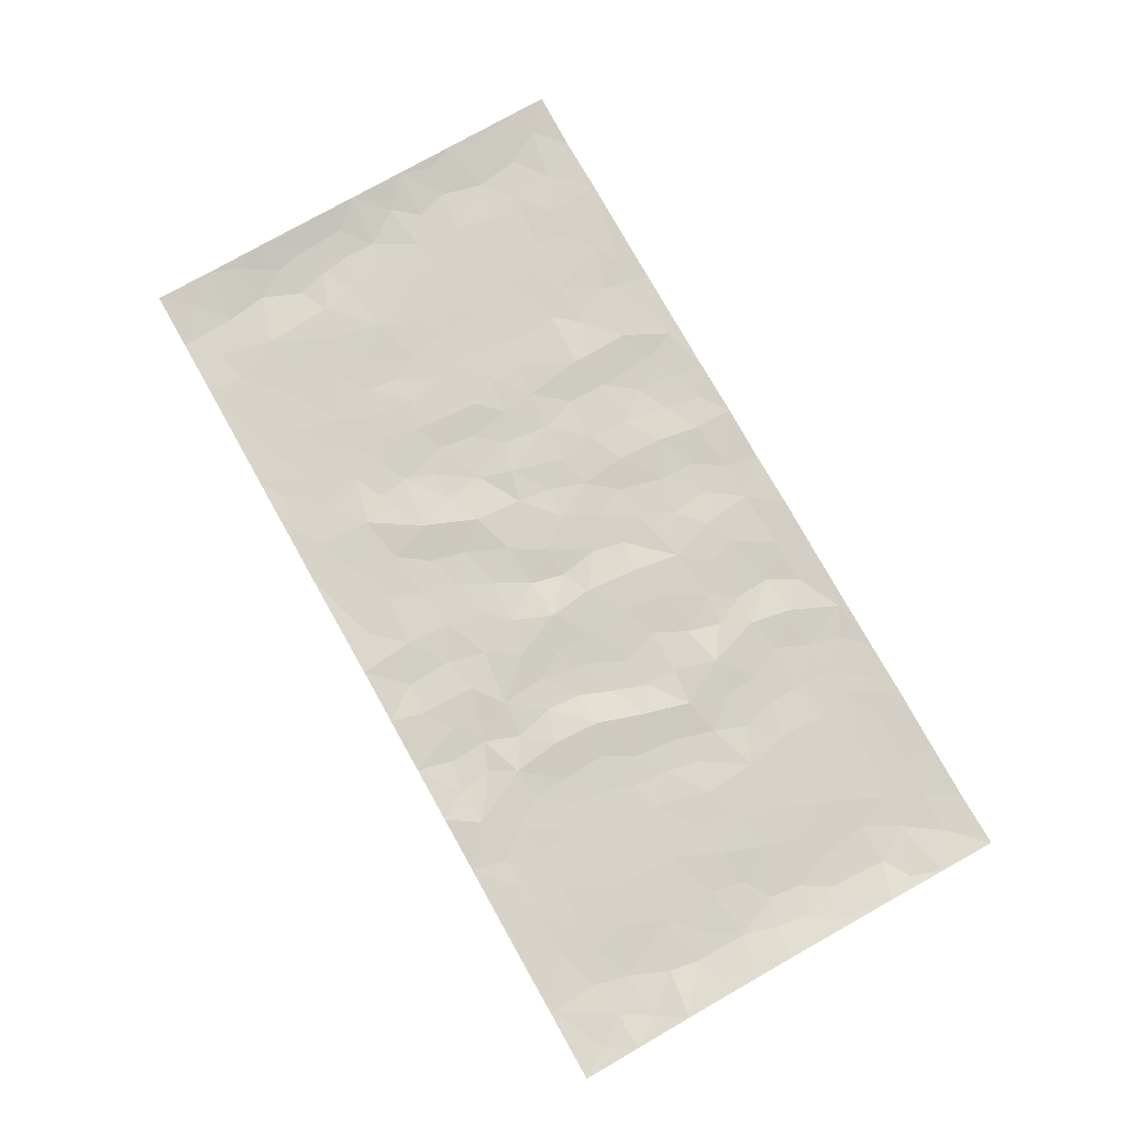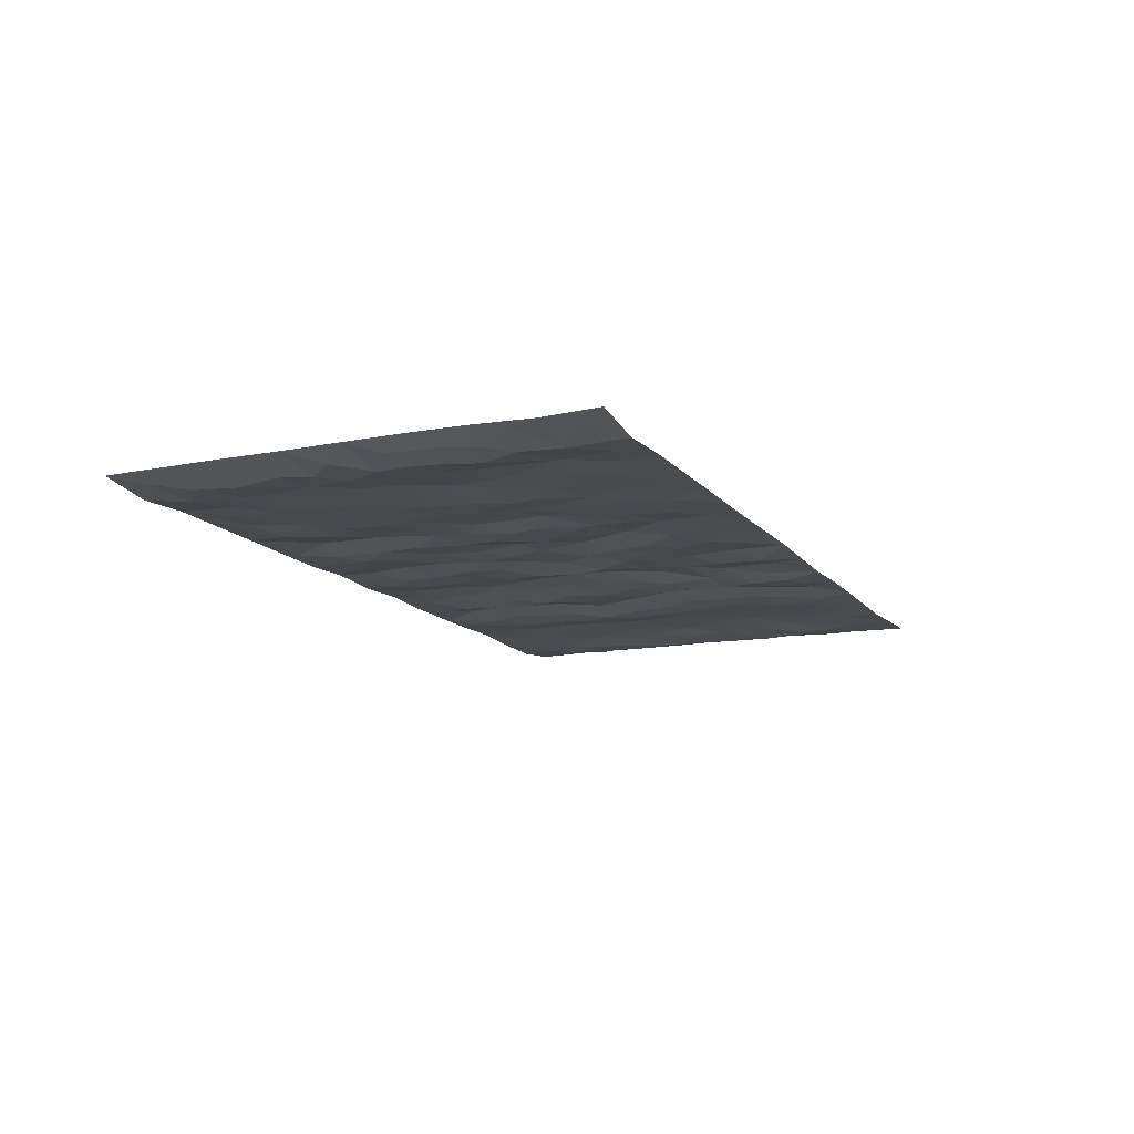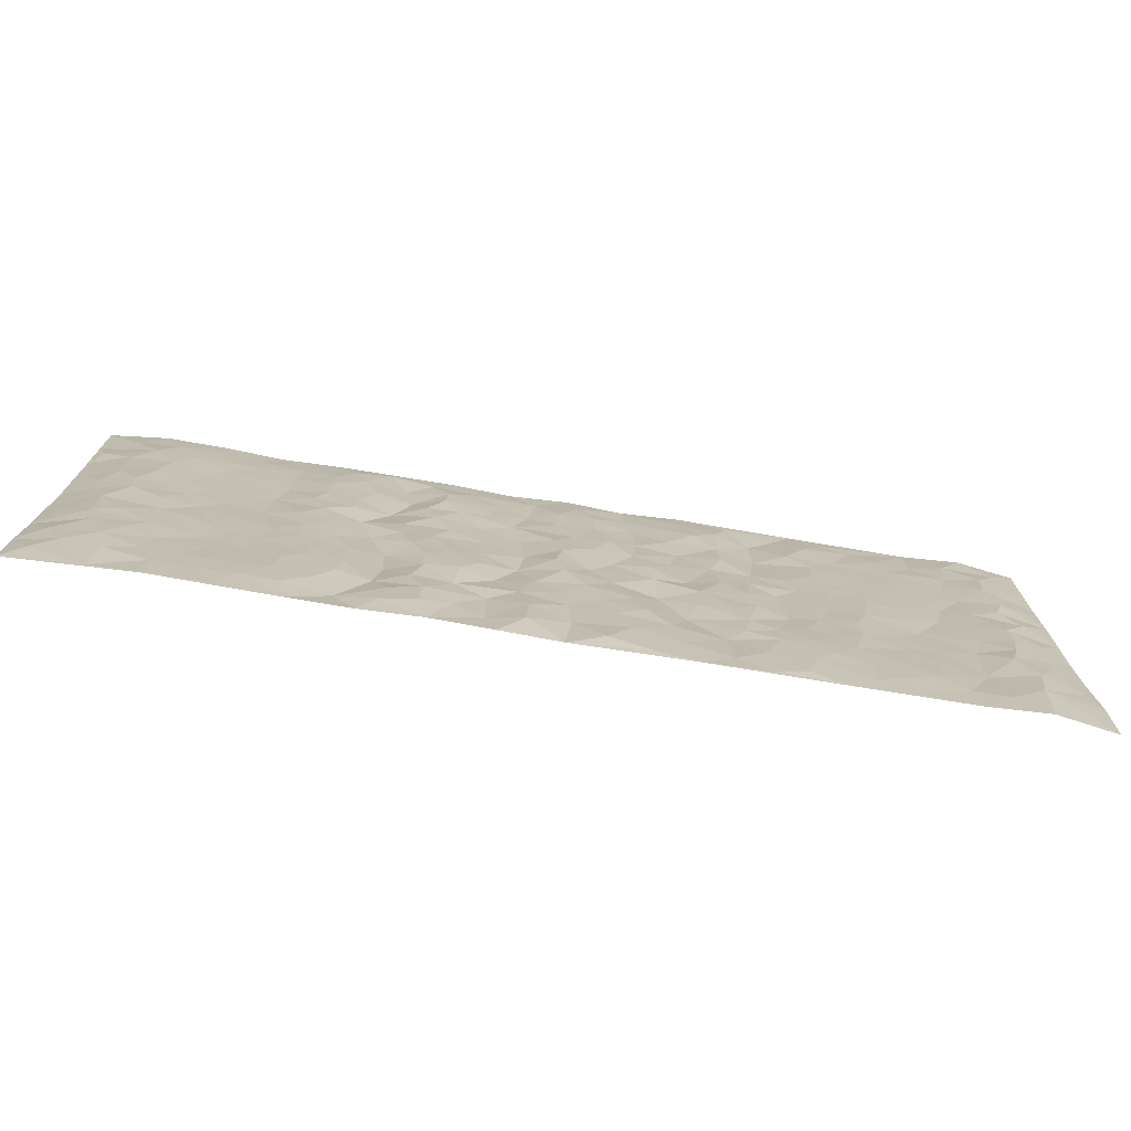
<metadata>
{"format":"obj","ext":"obj","renderer":"f3d","projection":"perspective","resolution":1024,"background":"white","views":[{"elev":77.9,"azim":60.6,"up":"+Z"},{"elev":-13.3,"azim":-66.3,"up":"+Z"},{"elev":-74.6,"azim":170.7,"up":"+Y"}]}
</metadata>
<code>
v -0.9827 0.002452 0.01598
v -0.9833 0.9974 0.01226
v 0.984 0.002743 0.01066
v 0.9838 0.9967 0.01203
v -0.8002 0.3928 -0.002566
v -0.9819 0.5002 0.01635
v -0.8618 0.3582 -0.008044
v 0.0009511 0.002828 0.006036
v -0.982 0.2515 0.0163
v -0.9264 0.3386 0.002086
v -0.7382 0.002412 0.002848
v -0.983 0.1271 0.01214
v -0.7137 0.2932 0.002881
v -0.861 0.002232 -0.00277
v -0.8448 0.289 -0.01006
v -0.4907 0.002078 0.003301
v -0.9618 0.1893 0.009528
v -0.2925 0.1673 0.005198
v -0.7805 0.3224 0.0008153
v -0.8671 0.1207 -0.008224
v -0.928 0.06463 0.003665
v -0.7996 0.06491 -0.002603
v -0.6754 0.1274 -0.002035
v -0.7273 0.07543 0.0007832
v -0.8787 0.2079 -0.0086
v -0.9145 0.2709 -0.001278
v -0.7735 0.1777 0.00218
v -0.6954 0.2101 -0.0001524
v -0.8682 0.4884 -0.008288
v -0.9816 0.3761 0.01734
v -0.7375 0.9976 0.003979
v -0.5374 0.2225 -0.001752
v 0.2596 0.1578 -0.008633
v -0.9822 0.7484 0.01504
v -0.3665 0.3929 -0.004235
v -0.7861 0.7526 -0.001256
v -0.8031 0.831 -0.002791
v -0.5828 0.4422 -0.002839
v -0.6019 0.6053 -0.001769
v -0.4899 0.9973 0.002238
v -0.9602 0.6863 0.008783
v -0.6639 0.5622 -0.001142
v -0.39 0.7529 0.008201
v -0.5099 0.2799 -0.0006925
v -0.4596 0.2253 -0.00359
v -0.4956 0.1623 -0.003534
v -0.4486 0.6358 0.001449
v -0.3659 0.5592 -6.869e-05
v 0.1651 0.4738 0.0009107
v -0.3326 0.2211 -0.001737
v -0.2092 0.6101 0.002839
v -0.3747 0.6284 0.002963
v -0.3013 0.0577 0.002581
v -0.6292 0.71 -0.001635
v -0.3944 0.1943 -0.003898
v -0.8758 0.6175 -0.004993
v -0.03715 0.3487 -0.005032
v 0.05772 0.3401 0.001552
v 0.2981 0.451 -0.005385
v -0.09366 0.5514 0.002881
v -0.1639 0.5556 -0.002609
v 0.09188 0.6302 0.007458
v -0.6346 0.3463 0.0007856
v -0.7518 0.5737 0.0007823
v -0.955 0.8091 0.008427
v -0.5609 0.1295 -0.0009699
v -0.3673 0.0123 0.002312
v -0.7988 0.4662 -0.003189
v -0.6191 0.1725 -0.00195
v -0.6161 0.01872 0.002237
v -0.2439 0.001867 0.002707
v -0.6173 0.08861 -0.001016
v -0.5477 0.05354 0.0002941
v -0.4314 0.03743 -0.0008843
v -0.451 0.1042 -0.002615
v -0.8957 0.6854 -0.004851
v -0.9749 0.8729 0.01196
v -0.7397 0.509 0.001462
v -0.000117 0.9979 0.001039
v -0.8064 0.6751 -0.001389
v -0.5629 0.315 -0.00316
v -0.5132 0.4608 -0.0001824
v 0.0074 0.5714 -0.006322
v -0.04766 0.4831 0.002023
v 0.004296 0.4201 -0.007902
v -0.1233 0.1286 -0.003148
v -0.5707 0.6695 -0.001258
v -0.9194 0.5621 -0.0009269
v -0.7351 0.6909 -0.001418
v -0.4487 0.297 -0.0005002
v -0.633 0.2675 -0.0002753
v -0.5019 0.6876 -0.00202
v -0.1713 0.4848 0.001163
v -0.2609 0.4358 -0.003273
v -0.6494 0.6487 -0.001842
v -0.01036 0.1178 0.003236
v -0.4147 0.5097 0.004219
v -0.342 0.2881 -0.004165
v -0.2393 0.5032 0.003858
v -0.1787 0.3825 0.009505
v -0.9824 0.6241 0.01472
v -0.7079 0.6225 -0.000631
v -0.8168 0.5794 -0.003884
v -0.3615 0.1102 -0.001308
v -0.5222 0.5327 -0.0007712
v -0.6851 0.4063 0.004655
v -0.129 0.325 -0.002119
v -0.1485 0.2502 -0.004542
v -0.5186 0.611 -0.001495
v 0.1088 0.7288 0.004729
v -0.002915 0.2156 0.001055
v -0.072 0.2739 -0.003274
v 0.00537 0.289 -0.0008346
v -0.429 0.3636 0.003178
v -0.1955 0.1845 -0.0005259
v -0.6561 0.4877 0.0002092
v -0.5574 0.381 -0.003842
v -0.4925 0.3914 0.001423
v -0.3064 0.5238 -0.004658
v -0.257 0.3503 -0.0004622
v -0.3546 0.4667 -0.005767
v -0.2248 0.2715 0.00937
v -0.08914 0.4118 0.001183
v -0.5962 0.5311 -0.002447
v -0.09112 0.1989 -0.003144
v -0.2124 0.09373 -0.0001952
v -0.3981 0.2582 -0.003046
v -0.9312 0.4381 0.002301
v -0.8711 0.421 -0.007831
v 0.09184 0.4229 0.008995
v 0.2086 0.238 -9.032e-05
v 0.08208 0.5169 0.007595
v 0.02078 0.4882 -0.008375
v 0.1655 0.3931 -0.002449
v 0.7951 0.4967 -0.006248
v 0.2197 0.4338 -0.006108
v 0.2664 0.3135 -0.006374
v 0.1598 0.5671 0.003863
v 0.1219 0.9981 0.007052
v -0.2918 0.6191 -0.0009168
v 0.4239 0.8795 -0.004166
v 0.4901 0.9978 0.002603
v -0.2133 0.7803 -0.002101
v -0.05805 0.8637 -0.004999
v -0.3205 0.3485 -0.005022
v -0.4593 0.5653 0.002194
v -0.07299 0.05317 -0.00247
v -0.1569 0.02249 0.001568
v 0.1224 0.002554 0.002629
v 0.01382 0.8596 -0.004475
v -0.01606 0.6995 -0.00235
v 0.4215 0.1967 -0.002386
v 0.3405 0.2896 0.01014
v 0.593 0.5262 0.002984
v 0.5258 0.5467 -0.004897
v 0.4559 0.1354 -0.001415
v 0.5237 0.2281 -0.003213
v 0.4134 0.3617 -0.0002251
v 0.02346 0.6407 -0.00433
v -0.05826 0.6271 -0.003331
v -0.1454 0.729 0.003612
v -0.08577 0.6926 -0.005455
v -0.05974 0.7907 -0.004033
v -0.1352 0.6325 -0.0003724
v 0.02126 0.7743 -0.001905
v 0.2442 0.998 0.002565
v -0.01866 0.9262 -0.004042
v -0.2686 0.8455 -0.00844
v -0.1985 0.8795 -0.003165
v -0.3153 0.7801 -0.00334
v -0.2443 0.9978 0.0004046
v -0.227 0.6955 0.002952
v -0.3173 0.6994 -0.004195
v -0.1392 0.829 0.005028
v -0.1216 0.9976 0.006183
v 0.218 0.7455 -0.004205
v 0.1737 0.6668 0.003077
v 0.3272 0.5948 -0.001353
v 0.2611 0.5227 -0.005263
v 0.2662 0.6654 -0.007912
v 0.424 0.7438 -0.001255
v 0.3552 0.6826 0.009211
v 0.2863 0.7328 -0.006224
v 0.06808 0.9286 0.002831
v 0.07874 0.8227 0.004313
v 0.1452 0.8575 0.002097
v 0.2498 0.873 -0.007486
v 0.3201 0.7929 0.007842
v 0.2318 0.5952 -0.004189
v -0.8861 0.8669 -0.005002
v -0.6848 0.816 -0.002432
v -0.8734 0.7741 -0.007297
v -0.8608 0.998 -0.003438
v -0.926 0.939 0.002645
v -0.8138 0.9208 -0.004563
v -0.7362 0.8847 0.000536
v -0.6074 0.9285 0.001081
v -0.6646 0.8852 -0.001965
v -0.6902 0.7454 -0.002308
v -0.5619 0.8136 -0.001004
v -0.6241 0.7805 -0.001017
v -0.5122 0.9 -0.004501
v -0.391 0.8771 0.008244
v -0.5465 0.9593 0.0002476
v -0.465 0.815 -0.002514
v -0.4432 0.935 0.004269
v -0.3453 0.9719 0.0009274
v -0.5128 0.7598 -0.00215
v -0.3205 0.9005 -0.004769
v -0.2582 0.9299 -0.004663
v 0.1563 0.7845 0.001155
v 0.2545 0.8039 -0.009179
v 0.1875 0.933 0.0008809
v 0.392 0.8116 -0.0008216
v 0.3363 0.8803 0.007079
v 0.3812 0.982 0.001113
v 0.288 0.9371 -0.001383
v 0.4416 0.9476 -0.003301
v 0.3806 0.4934 0.0103
v 0.3263 0.5286 -0.001962
v 0.4843 0.6039 -0.006323
v 0.4319 0.6641 -0.002467
v 0.4067 0.5878 0.006852
v 0.3525 0.1902 0.005884
v 0.4816 0.3349 -0.004112
v 0.4595 0.5224 -0.003844
v 0.3458 0.388 0.01102
v -0.1234 0.9138 0.004763
v -0.1828 0.9572 -0.0005823
v 0.3203 0.1335 -0.004066
v 0.6139 0.01511 0.0008393
v 0.2004 0.3334 -0.006455
v 0.2715 0.3847 -0.007671
v 0.5853 0.2484 0.0002108
v 0.7378 0.9977 0.0004176
v 0.9812 0.2513 0.01679
v 0.4926 0.8117 -0.005194
v 0.7213 0.4874 0.002362
v 0.4889 0.7464 -0.004839
v 0.9804 0.4999 0.02072
v 0.6716 0.2947 0.002664
v 0.5099 0.4681 -0.004728
v 0.7812 0.3114 -0.003504
v 0.5624 0.4159 -0.0007627
v 0.4903 0.002501 0.003252
v 0.09002 0.2524 0.00129
v 0.5059 0.07744 -0.002216
v 0.1345 0.3192 0.006408
v 0.4159 0.267 -0.002381
v 0.878 0.2655 -0.006787
v 0.6436 0.4621 0.0009299
v 0.5796 0.08276 -0.001772
v 0.4488 0.4261 -0.002109
v 0.6091 0.3723 0.0006869
v 0.287 0.2328 -0.005548
v 0.4785 0.2719 -0.004012
v 0.2637 0.07869 -0.007522
v 0.3669 0.002541 0.004212
v 0.2441 0.0025 -2.732e-05
v 0.2008 0.115 0.000499
v 0.06804 0.17 -0.003666
v 0.1447 0.19 0.005142
v 0.6145 0.1482 -0.001269
v 0.7802 0.4231 -0.002809
v 0.7514 0.2218 -0.0003716
v 0.6534 0.08138 -0.0005085
v 0.6715 0.3852 0.001249
v 0.7208 0.3398 -3.514e-05
v 0.8903 0.3265 -0.006706
v 0.749 0.5673 0.0001158
v 0.6949 0.1463 -0.0001079
v 0.7669 0.1506 -0.002357
v 0.8442 0.3678 -0.006804
v 0.9457 0.35 0.007691
v 0.8907 0.4386 -0.005393
v 0.5836 0.3136 0.0002056
v 0.8245 0.1066 -0.004351
v 0.3322 0.0637 -0.002545
v 0.4111 0.06935 0.007677
v 0.07106 0.07802 -0.005345
v 0.1423 0.07269 0.004289
v 0.9816 0.7483 0.01688
v 0.7351 0.07982 -0.001726
v 0.6576 0.2165 0.001415
v 0.9634 0.4249 0.01446
v 0.9112 0.5089 -0.0001561
v 0.8121 0.2509 -0.006609
v 0.5341 0.1489 -0.003781
v 0.7374 0.002042 -0.0006262
v 0.5032 0.3943 -0.004024
v 0.9448 0.06475 0.003541
v 0.9828 0.1271 0.01237
v 0.8441 0.1809 -0.008371
v 0.9032 0.1254 -0.001443
v 0.8334 0.009906 0.003263
v 0.942 0.1892 0.002922
v 0.6688 0.5556 0.003134
v 0.6952 0.6324 0.002384
v 0.5872 0.6358 0.002701
v 0.8307 0.6907 -0.007005
v 0.6344 0.771 -0.0002369
v 0.9605 0.6242 0.01198
v 0.7717 0.6412 -0.001588
v 0.8601 0.5947 -0.008542
v 0.7377 0.7432 0.0007876
v 0.8507 0.5302 -0.009048
v 0.9209 0.5736 0.0008199
v 0.8972 0.6587 -0.004368
v 0.643 0.6921 0.001341
v 0.5674 0.7236 0.001792
v 0.5109 0.6743 -0.004897
v 0.8588 0.8511 -0.007299
v 0.7161 0.8704 -0.00222
v 0.8168 0.7758 -0.00629
v 0.9029 0.7767 -0.002645
v 0.7851 0.8433 -0.004015
v 0.9799 0.8725 0.01369
v 0.6979 0.8018 -0.0006082
v 0.9593 0.8099 0.007147
v 0.7459 0.9308 -0.002387
v 0.8611 0.9974 -0.000885
v 0.6139 0.9978 0.006121
v 0.8259 0.9248 -0.00439
v 0.9127 0.9266 0.001239
v 0.6649 0.9339 0.001501
v 0.5588 0.9011 0.0005707
v 0.4929 0.881 -0.003799
v 0.5521 0.9692 0.002793
v 0.572 0.8215 0.0008129
v 0.6394 0.8602 -5.951e-05
f 29 6 128
f 12 21 20
f 26 10 9
f 55 45 46
f 27 19 15
f 26 9 17
f 101 6 88
f 12 1 21
f 7 15 19
f 125 86 96
f 84 123 85
f 129 29 128
f 25 27 15
f 12 20 17
f 73 75 66
f 22 14 11
f 26 17 25
f 9 12 17
f 25 15 26
f 5 129 7
f 52 146 48
f 55 18 50
f 7 19 5
f 20 27 25
f 124 82 105
f 41 76 34
f 20 14 22
f 14 20 21
f 14 21 1
f 24 22 11
f 24 27 22
f 72 66 69
f 69 32 91
f 70 24 11
f 24 23 27
f 17 20 25
f 27 20 22
f 10 15 7
f 10 26 15
f 23 28 27
f 27 13 19
f 28 23 69
f 13 27 28
f 119 121 94
f 10 7 129
f 6 30 128
f 9 10 30
f 36 192 80
f 80 102 89
f 118 81 44
f 64 103 78
f 115 126 86
f 45 32 46
f 91 63 13
f 129 68 29
f 95 87 54
f 95 54 199
f 202 40 204
f 82 97 105
f 29 88 6
f 18 55 104
f 148 126 71
f 38 82 124
f 50 18 122
f 117 82 38
f 5 19 106
f 82 117 118
f 80 64 102
f 127 45 55
f 194 77 190
f 98 35 114
f 39 124 105
f 127 50 98
f 106 19 13
f 66 75 46
f 39 95 42
f 63 117 38
f 95 89 102
f 101 56 76
f 51 140 99
f 18 53 126
f 62 83 132
f 45 127 90
f 112 113 57
f 103 29 68
f 130 85 58
f 109 39 105
f 35 94 121
f 113 246 58
f 151 165 163
f 120 100 94
f 114 127 98
f 192 190 65
f 95 39 87
f 36 191 37
f 67 104 74
f 56 101 88
f 13 63 106
f 192 34 76
f 268 241 243
f 108 115 125
f 93 84 60
f 133 84 85
f 156 288 157
f 101 76 41
f 80 103 64
f 105 97 146
f 99 61 51
f 92 109 47
f 125 96 111
f 158 227 153
f 75 104 55
f 69 66 32
f 81 91 32
f 106 78 68
f 42 64 78
f 77 34 65
f 24 70 72
f 75 73 16
f 16 71 67
f 2 34 77
f 13 28 91
f 103 56 88
f 56 80 76
f 72 69 23
f 11 16 70
f 16 73 70
f 16 67 74
f 115 18 126
f 24 72 23
f 73 72 70
f 16 74 75
f 72 73 66
f 32 45 44
f 84 83 60
f 66 46 32
f 78 106 116
f 117 63 81
f 67 53 104
f 103 68 78
f 69 91 28
f 36 80 89
f 106 38 116
f 106 68 5
f 81 118 117
f 62 132 138
f 32 44 81
f 53 67 71
f 57 58 85
f 123 100 107
f 93 60 61
f 33 230 224
f 8 96 147
f 132 133 130
f 140 48 119
f 93 100 123
f 122 98 50
f 164 60 160
f 53 71 126
f 125 112 108
f 193 194 195
f 75 55 46
f 63 91 81
f 56 103 80
f 196 198 31
f 18 104 53
f 121 48 97
f 38 106 63
f 118 97 82
f 97 35 121
f 51 172 140
f 130 134 49
f 87 39 109
f 288 252 263
f 97 114 35
f 47 43 92
f 57 113 58
f 248 130 58
f 34 101 41
f 114 90 127
f 116 124 42
f 145 94 35
f 118 114 97
f 167 79 175
f 98 145 35
f 85 123 57
f 43 47 52
f 199 36 89
f 42 78 116
f 159 83 62
f 88 29 103
f 74 104 75
f 118 44 90
f 173 140 172
f 42 95 102
f 190 192 37
f 65 190 77
f 89 95 199
f 125 111 112
f 92 87 109
f 18 115 122
f 177 180 176
f 112 57 107
f 109 105 146
f 93 94 100
f 285 286 275
f 96 86 147
f 137 232 131
f 57 123 107
f 87 92 208
f 49 134 136
f 132 130 49
f 161 164 162
f 50 127 55
f 122 108 107
f 122 107 100
f 48 140 52
f 118 90 114
f 99 119 94
f 123 84 93
f 36 37 192
f 48 121 119
f 120 122 100
f 39 42 124
f 38 124 116
f 248 58 246
f 44 45 90
f 98 122 120
f 146 52 47
f 94 93 99
f 168 209 170
f 212 183 188
f 202 197 200
f 42 102 64
f 107 108 112
f 99 93 61
f 8 280 96
f 112 111 113
f 125 115 86
f 115 108 122
f 128 30 10
f 5 68 129
f 10 129 128
f 132 49 138
f 83 84 133
f 130 133 85
f 83 133 132
f 248 134 130
f 156 152 224
f 151 110 165
f 212 186 211
f 153 224 249
f 254 251 244
f 246 261 262
f 225 158 249
f 49 136 179
f 185 184 150
f 214 188 181
f 181 188 182
f 161 163 174
f 143 170 172
f 110 211 185
f 184 79 167
f 174 228 169
f 62 110 159
f 163 150 144
f 210 169 229
f 170 143 168
f 176 211 110
f 98 120 145
f 94 145 120
f 48 146 97
f 109 146 47
f 148 86 126
f 147 86 148
f 71 8 148
f 8 147 148
f 244 276 254
f 232 136 134
f 174 143 161
f 60 83 160
f 163 162 151
f 159 160 83
f 261 281 262
f 259 281 149
f 219 220 59
f 246 113 111
f 33 255 131
f 157 256 152
f 137 255 153
f 230 278 279
f 262 260 33
f 154 155 242
f 131 255 137
f 248 131 232
f 281 280 149
f 259 258 278
f 220 179 59
f 159 151 160
f 162 160 151
f 164 61 60
f 228 174 144
f 144 174 163
f 159 110 151
f 161 172 164
f 186 184 185
f 161 162 163
f 61 164 51
f 160 162 164
f 187 217 213
f 150 163 165
f 205 202 200
f 79 184 139
f 170 43 173
f 174 169 143
f 161 143 172
f 167 144 150
f 176 180 183
f 172 170 173
f 223 226 221
f 185 150 165
f 99 140 119
f 207 206 203
f 172 51 164
f 43 52 173
f 173 52 140
f 167 175 228
f 228 229 169
f 210 168 169
f 177 110 62
f 189 138 179
f 62 138 177
f 136 232 233
f 181 182 222
f 150 184 167
f 178 180 189
f 49 179 138
f 177 138 189
f 180 178 182
f 178 179 220
f 307 308 304
f 222 223 221
f 215 187 188
f 176 183 212
f 187 213 186
f 214 215 188
f 185 211 186
f 237 181 239
f 182 188 183
f 110 185 165
f 216 215 141
f 211 176 212
f 182 183 180
f 176 110 177
f 213 184 186
f 178 189 179
f 177 189 180
f 195 190 37
f 197 198 200
f 195 194 190
f 34 192 65
f 80 192 76
f 37 196 195
f 194 2 77
f 193 2 194
f 196 37 191
f 31 193 195
f 198 196 191
f 31 195 196
f 199 201 191
f 197 204 31
f 198 191 201
f 31 198 197
f 201 199 54
f 36 199 191
f 54 208 201
f 208 43 205
f 208 54 87
f 198 201 200
f 206 205 203
f 43 170 203
f 210 207 209
f 40 202 206
f 31 204 40
f 197 202 204
f 208 205 200
f 43 203 205
f 205 206 202
f 203 209 207
f 171 40 207
f 40 206 207
f 208 200 201
f 43 208 92
f 170 209 203
f 168 143 169
f 207 210 171
f 168 210 209
f 188 187 212
f 212 187 186
f 166 139 213
f 184 213 139
f 237 214 181
f 215 214 141
f 216 141 218
f 213 217 166
f 142 166 216
f 217 216 166
f 187 215 217
f 216 217 215
f 237 141 214
f 142 216 218
f 223 222 182
f 179 136 59
f 223 220 219
f 267 238 251
f 237 327 141
f 223 182 178
f 158 290 253
f 220 223 178
f 59 233 227
f 233 59 136
f 248 246 131
f 153 249 158
f 251 254 267
f 223 219 226
f 111 261 246
f 297 251 238
f 276 256 157
f 167 228 144
f 229 228 175
f 175 171 229
f 229 171 210
f 260 257 33
f 265 271 272
f 266 289 283
f 269 243 250
f 249 224 152
f 266 283 271
f 227 233 137
f 253 227 158
f 325 313 320
f 135 264 275
f 310 329 239
f 270 298 297
f 249 256 225
f 275 273 269
f 311 222 221
f 155 154 299
f 234 276 157
f 310 311 299
f 222 239 181
f 221 226 155
f 266 263 252
f 242 290 244
f 264 273 275
f 273 264 243
f 242 244 154
f 276 290 225
f 288 234 157
f 240 282 302
f 275 286 306
f 225 290 158
f 234 263 284
f 241 254 276
f 233 232 137
f 137 153 227
f 264 135 238
f 244 251 154
f 260 259 257
f 227 253 219
f 33 224 255
f 154 297 299
f 240 302 307
f 297 154 251
f 264 268 243
f 253 226 219
f 271 284 263
f 277 294 293
f 290 242 253
f 241 234 284
f 59 227 219
f 242 155 226
f 252 245 231
f 157 152 156
f 257 230 33
f 152 256 249
f 278 230 257
f 262 33 131
f 224 153 255
f 259 278 257
f 134 248 232
f 230 279 224
f 96 261 111
f 261 96 280
f 280 281 261
f 246 262 131
f 252 247 245
f 268 267 241
f 283 277 272
f 288 247 252
f 275 274 285
f 295 291 294
f 267 268 264
f 263 234 288
f 309 310 299
f 290 276 244
f 283 272 271
f 267 254 241
f 265 243 241
f 236 240 285
f 297 238 270
f 303 305 298
f 241 276 234
f 221 155 299
f 272 277 293
f 250 243 287
f 286 285 240
f 284 271 265
f 271 263 266
f 295 3 291
f 225 256 276
f 241 284 265
f 289 266 231
f 3 292 291
f 321 235 323
f 293 294 296
f 279 278 258
f 245 279 258
f 279 156 224
f 260 281 259
f 280 8 149
f 262 281 260
f 231 266 252
f 267 264 238
f 306 304 270
f 283 289 295
f 243 269 273
f 236 269 250
f 294 292 296
f 274 236 285
f 269 274 275
f 250 287 293
f 245 289 231
f 236 274 269
f 156 279 247
f 242 226 253
f 247 279 245
f 243 265 287
f 288 156 247
f 265 272 293
f 296 292 236
f 293 287 265
f 295 294 277
f 277 283 295
f 236 250 296
f 289 3 295
f 292 294 291
f 293 296 250
f 300 304 308
f 325 320 235
f 329 330 326
f 270 304 303
f 270 303 298
f 309 305 301
f 135 306 270
f 299 297 298
f 298 309 299
f 238 135 270
f 300 314 305
f 303 300 305
f 304 306 307
f 300 303 304
f 282 319 315
f 322 325 235
f 275 306 135
f 307 306 286
f 240 307 286
f 308 307 302
f 302 282 308
f 308 282 315
f 305 309 298
f 310 309 301
f 310 301 329
f 310 239 311
f 222 311 239
f 299 311 221
f 319 312 315
f 312 323 316
f 301 305 318
f 305 314 316
f 300 308 315
f 316 314 312
f 312 314 315
f 315 314 300
f 323 312 324
f 316 313 318
f 282 4 317
f 330 313 325
f 4 321 324
f 235 320 323
f 282 317 319
f 312 319 317
f 326 325 322
f 316 320 313
f 316 318 305
f 142 218 327
f 327 218 141
f 316 323 320
f 324 312 317
f 4 324 317
f 321 323 324
f 318 313 330
f 328 326 322
f 326 327 329
f 329 327 237
f 326 328 327
f 322 142 328
f 327 328 142
f 329 237 239
f 301 318 330
f 326 330 325
f 330 329 301

</code>
